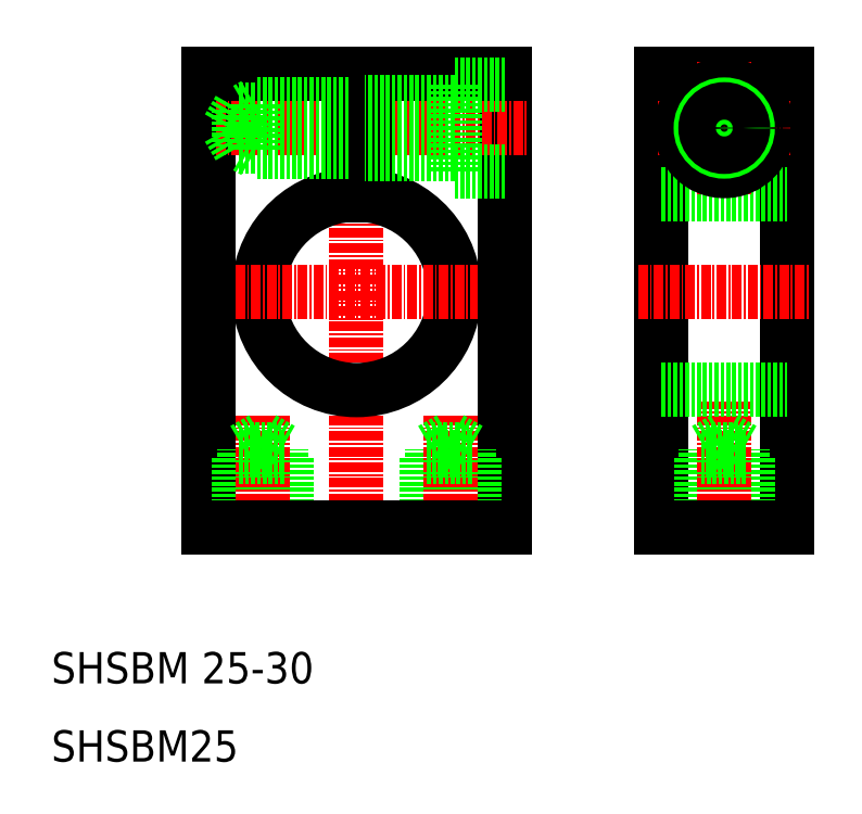
<metadata>
{"format":"dxf","ext":"dxf","renderer":"ezdxf+matplotlib","layout":"modelspace","background":"white","min_lineweight":24,"dpi":150}
</metadata>
<code>
0
SECTION
2
ENTITIES
0
LINE
8
0
10
88
20
98
30
0
11
88
21
40
31
0
0
LINE
8
0
10
104
20
40
30
0
11
104
21
98
31
0
0
LINE
8
0
10
99
20
40
30
0
11
99
21
49
31
0
0
LINE
8
0
10
93
20
40
30
0
11
93
21
49
31
0
0
LINE
8
0
10
98.4
20
40
30
0
11
98.4
21
49.9
31
0
0
LINE
8
0
10
93.6
20
40
30
0
11
93.6
21
49.9
31
0
0
LINE
8
CENTER
10
96
20
37
30
0
11
96
21
56
31
0
0
LINE
8
0
10
68
20
40
30
0
11
68
21
98
31
0
0
LINE
8
0
10
30
20
40
30
0
11
30
21
98
31
0
0
LINE
8
0
10
64
20
40
30
0
11
64
21
49
31
0
0
LINE
8
0
10
58
20
40
30
0
11
58
21
49
31
0
0
LINE
8
0
10
63.4
20
40
30
0
11
63.4
21
49.9
31
0
0
LINE
8
0
10
58.6
20
40
30
0
11
58.6
21
49.9
31
0
0
LINE
8
0
10
40
20
40
30
0
11
40
21
49
31
0
0
LINE
8
0
10
34
20
40
30
0
11
34
21
49
31
0
0
LINE
8
0
10
39.4
20
40
30
0
11
39.4
21
49.9
31
0
0
LINE
8
0
10
34.6
20
40
30
0
11
34.6
21
49.9
31
0
0
LINE
8
CENTER
10
49
20
37
30
0
11
49
21
101
31
0
0
LINE
8
CENTER
10
61
20
37
30
0
11
61
21
54.29
31
0
0
LINE
8
CENTER
10
37
20
37
30
0
11
37
21
54.29
31
0
0
LINE
8
0
10
88
20
40
30
0
11
104
21
40
31
0
0
LINE
8
0
10
68
20
40
30
0
11
30
21
40
31
0
0
TEXT
8
0
10
10
20
20
30
0
40
4
1
SHSBM 25-30
0
TEXT
8
0
10
10
20
10
30
0
40
4
1
SHSBM25
0
LINE
8
0
10
104
20
98
30
0
11
88
21
98
31
0
0
LINE
8
0
10
88
20
82.5
30
0
11
104
21
82.5
31
0
0
LINE
8
CENTER
10
85
20
70
30
0
11
107
21
70
31
0
0
LINE
8
CENTER
10
87.5
20
91
30
0
11
104.5
21
91
31
0
0
ARC
8
0
10
49
20
70
30
0
40
12.5
50
94.59
51
85.41
0
LINE
8
CENTER
10
33.5
20
70
30
0
11
64.5
21
70
31
0
0
LINE
8
CENTER
10
31
20
91
30
0
11
71
21
91
31
0
0
LINE
8
0
10
37
20
51.29
30
0
11
39.4
21
49.9
31
0
0
LINE
8
0
10
34
20
49
30
0
11
40
21
49
31
0
0
LINE
8
0
10
34.6
20
49.9
30
0
11
39.4
21
49.9
31
0
0
LINE
8
0
10
34.6
20
49.9
30
0
11
37
21
51.29
31
0
0
LINE
8
0
10
58
20
49
30
0
11
64
21
49
31
0
0
LINE
8
0
10
61
20
51.29
30
0
11
63.4
21
49.9
31
0
0
LINE
8
0
10
58.6
20
49.9
30
0
11
63.4
21
49.9
31
0
0
LINE
8
0
10
58.6
20
49.9
30
0
11
61
21
51.29
31
0
0
LINE
8
0
10
48
20
82.46
30
0
11
48
21
98
31
0
0
LINE
8
0
10
50
20
82.46
30
0
11
50
21
98
31
0
0
LINE
8
0
10
30
20
98
30
0
11
48
21
98
31
0
0
LINE
8
0
10
50
20
98
30
0
11
68
21
98
31
0
0
LINE
8
CENTER
10
96
20
99.5
30
0
11
96
21
82.5
31
0
0
LINE
8
0
10
93.6
20
49.9
30
0
11
96
21
51.29
31
0
0
LINE
8
0
10
93
20
49
30
0
11
99
21
49
31
0
0
LINE
8
0
10
93.6
20
49.9
30
0
11
98.4
21
49.9
31
0
0
LINE
8
0
10
96
20
51.29
30
0
11
98.4
21
49.9
31
0
0
LINE
8
0
10
48
20
94
30
0
11
36
21
94
31
0
0
LINE
8
0
10
48
20
88
30
0
11
36
21
88
31
0
0
LINE
8
0
10
48
20
88.6
30
0
11
34
21
88.6
31
0
0
LINE
8
0
10
48
20
93.4
30
0
11
34
21
93.4
31
0
0
LINE
8
0
10
34
20
88.6
30
0
11
32.61
21
91
31
0
0
LINE
8
0
10
34
20
93.4
30
0
11
34
21
88.6
31
0
0
LINE
8
0
10
36
20
94
30
0
11
36
21
88
31
0
0
LINE
8
0
10
36
20
88
30
0
11
34.96
21
88.6
31
0
0
LINE
8
0
10
36
20
94
30
0
11
34.96
21
93.4
31
0
0
LINE
8
0
10
34
20
93.4
30
0
11
32.61
21
91
31
0
0
LINE
8
0
10
61.5
20
94.3
30
0
11
50
21
94.3
31
0
0
LINE
8
0
10
61.5
20
87.7
30
0
11
50
21
87.7
31
0
0
LINE
8
0
10
61.5
20
96.5
30
0
11
61.5
21
85.5
31
0
0
LINE
8
0
10
68
20
85.5
30
0
11
61.5
21
85.5
31
0
0
LINE
8
0
10
68
20
96.5
30
0
11
61.5
21
96.5
31
0
0
CIRCLE
8
0
10
96
20
91
30
0
40
5.5
0
CIRCLE
8
0
10
96
20
91
30
0
40
3.3
0
CIRCLE
8
0
10
96
20
91
30
0
40
3
0
CIRCLE
8
0
10
96
20
91
30
0
40
2.4
0
LINE
8
0
10
88
20
57.5
30
0
11
104
21
57.5
31
0
0
ENDSEC
0
EOF

</code>
